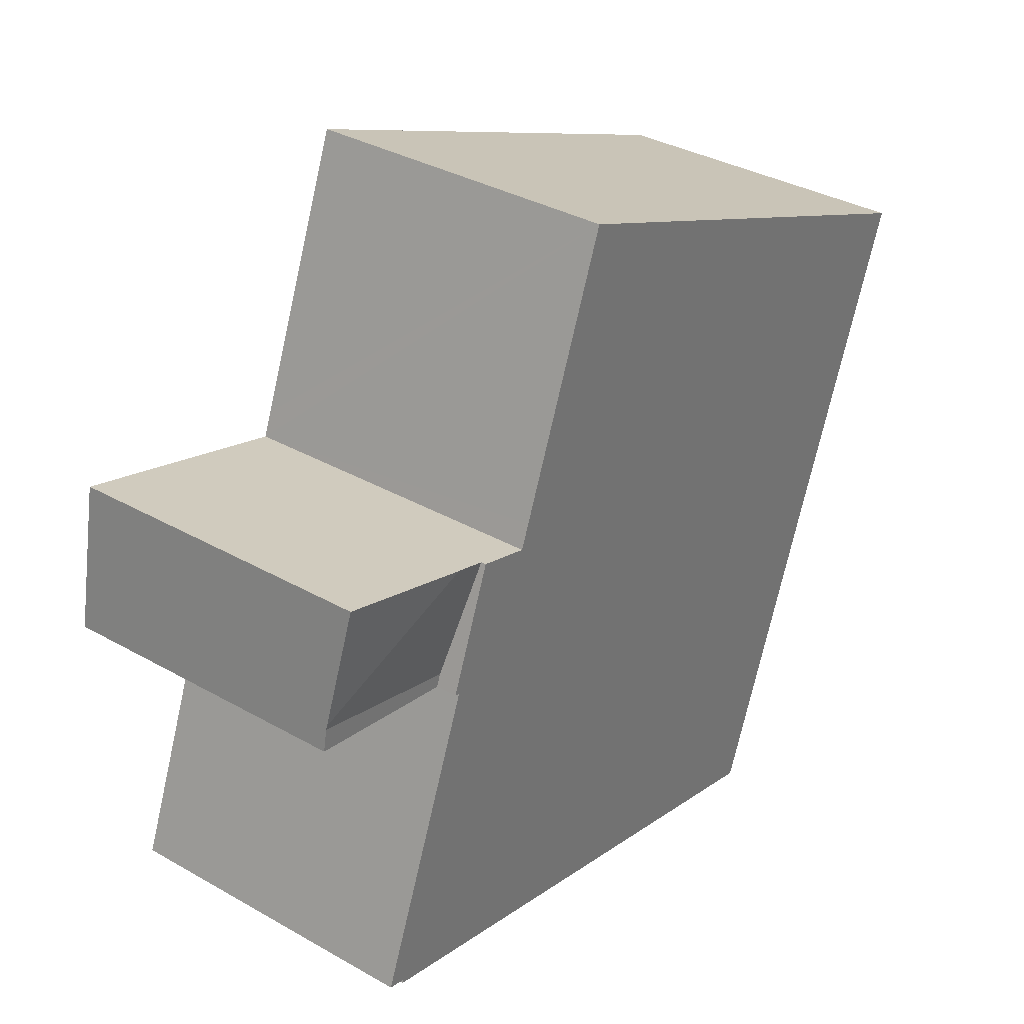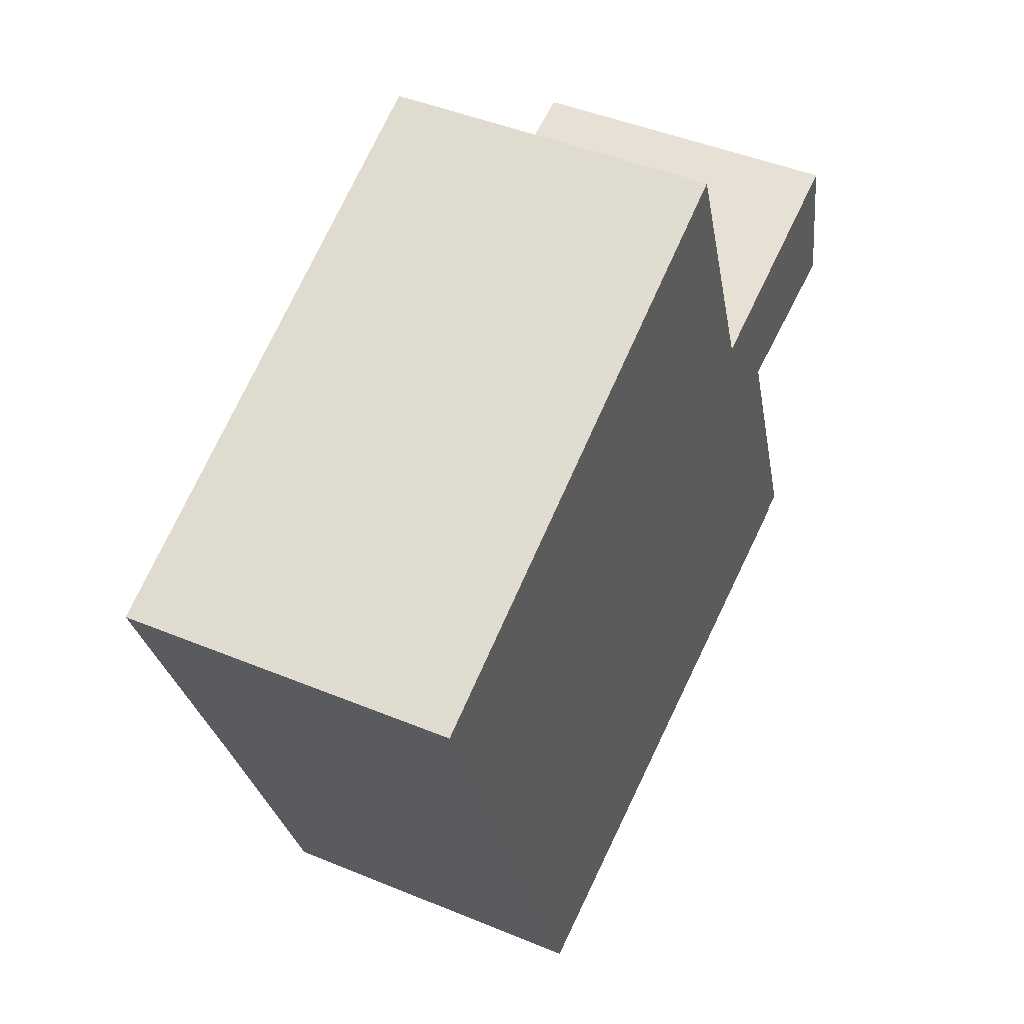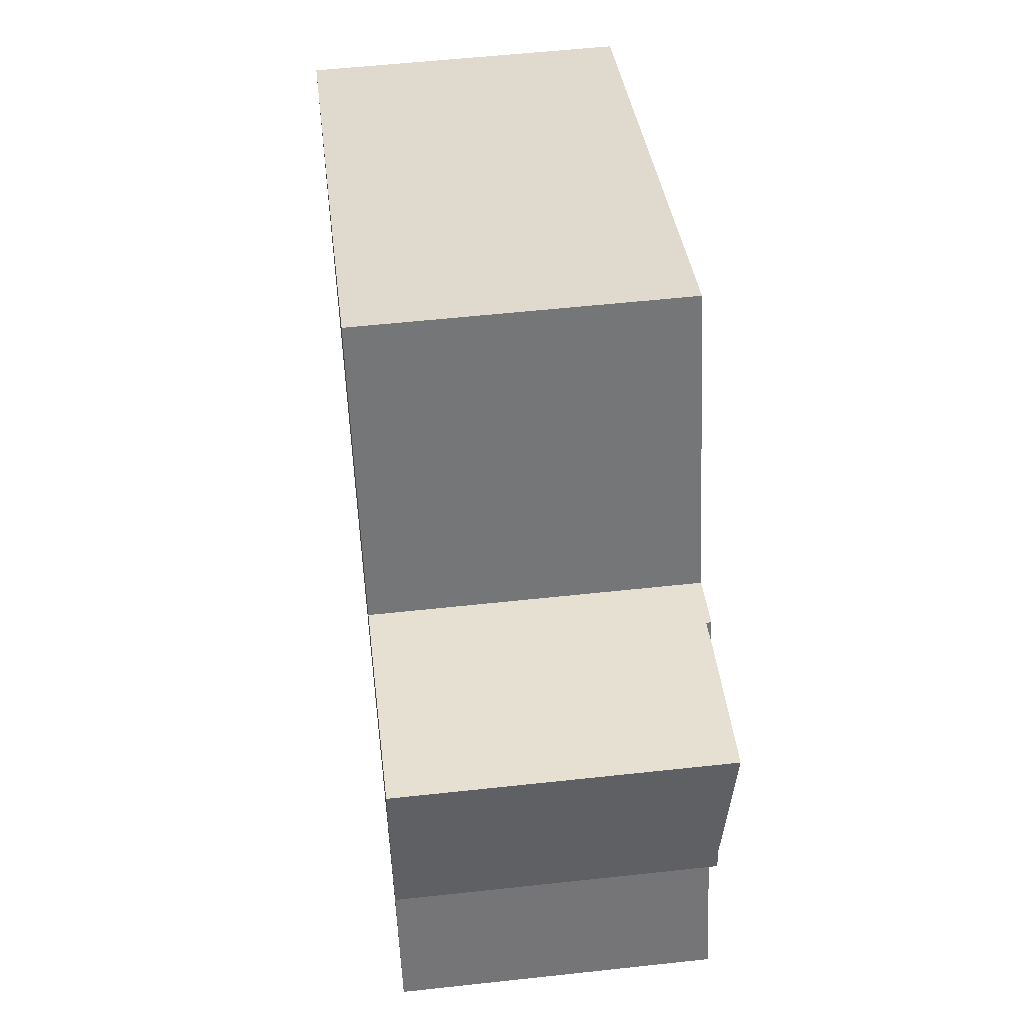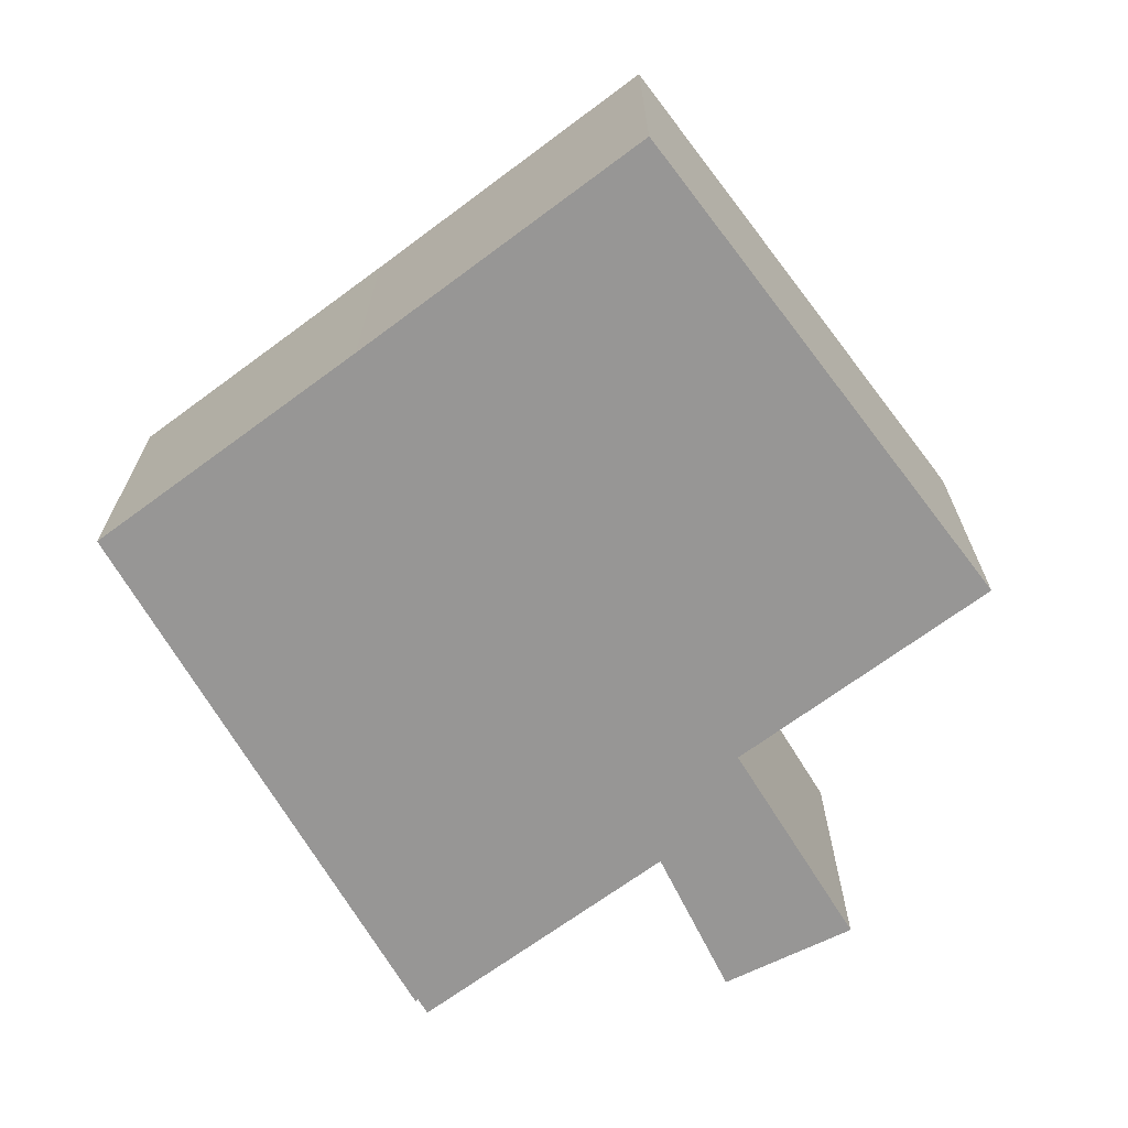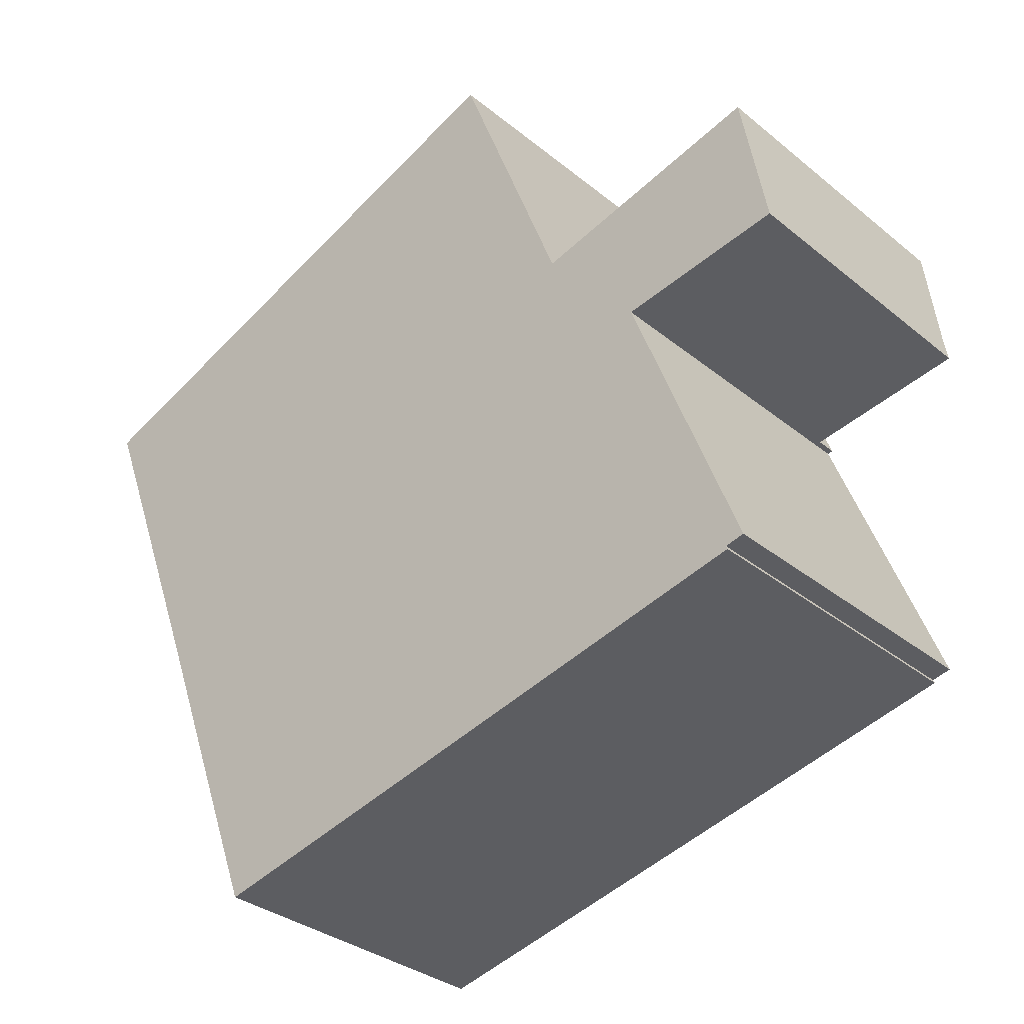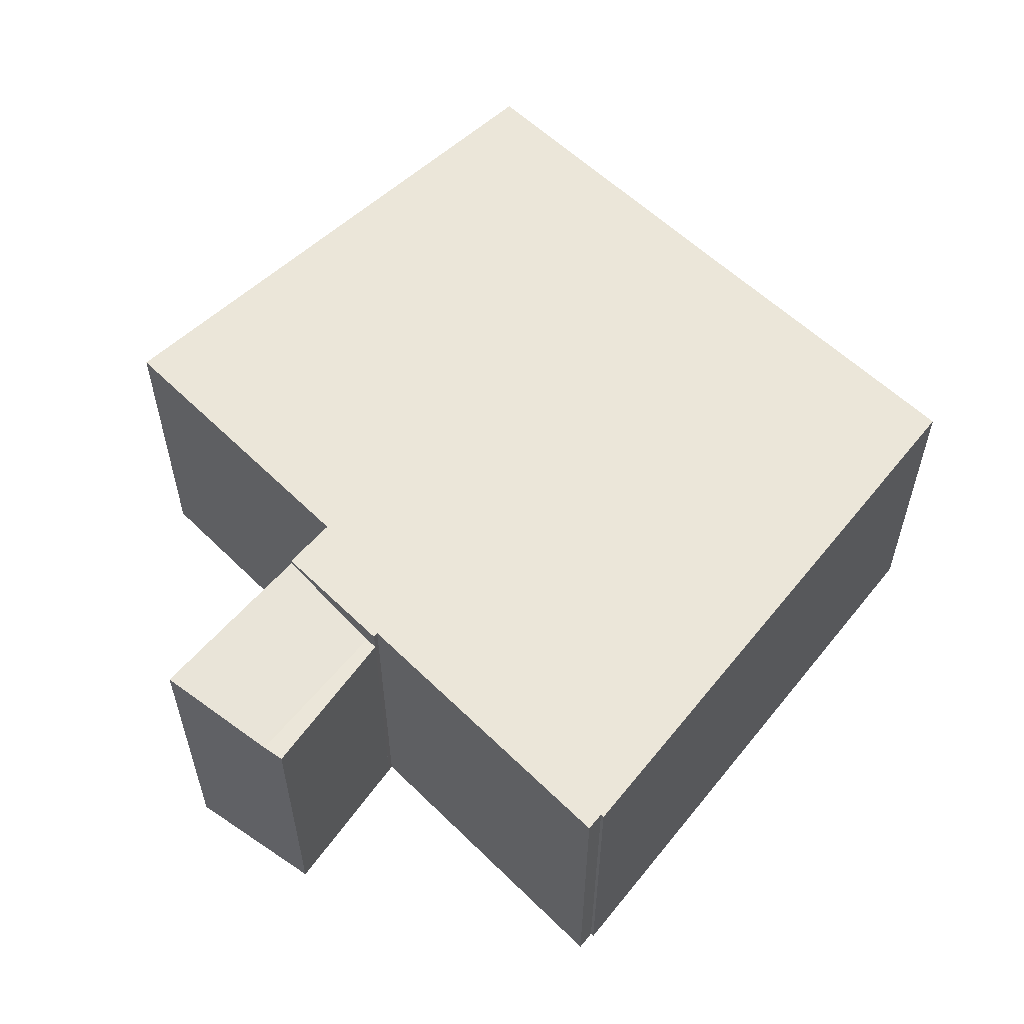
<metadata>
{"format":"obj","ext":"obj","renderer":"f3d","projection":"perspective","resolution":1024,"background":"white","views":[{"elev":34.8,"azim":127.2,"up":"+Z"},{"elev":45.1,"azim":-64.4,"up":"+Z"},{"elev":55.0,"azim":83.4,"up":"+Z"},{"elev":-67.8,"azim":-74.2,"up":"+Y"},{"elev":-32.5,"azim":41.6,"up":"+Z"},{"elev":57.1,"azim":114.5,"up":"+Y"}]}
</metadata>
<code>
v  13.97 5.958 -1.026
v  16.72 5.922 -0.251
v  17.14 5.649 -2.496
v  14.15 5.638 -3.307
v  17.15 5.638 -2.571
v  13.35 5.955 -1.2
v  14.24 5.638 -3.536
v  17.23 5.638 -2.99
v  13.35 7.348e-17 -1.2
v  16.72 1.537e-17 -0.251
v  13.97 6.282e-17 -1.026
v  17.23 1.831e-16 -2.99
v  17.14 1.528e-16 -2.496
v  17.15 1.574e-16 -2.571
v  14.24 2.165e-16 -3.536
v  14.15 2.025e-16 -3.307
v  14.24 6.051 -3.536
v  14.13 6.051 -3.555
v  14.15 6.051 -3.307
v  16.27 6.051 -9.088
v  15.91 6.051 -9.179
v  10.17 6.051 4.025
v  1.947 6.051 -5.069
v  0 6.051 3.705e-16
v  2.348 6.051 -6.114
v  2.379 6.051 -6.195
v  4.582 6.051 -12.02
v  12.13 6.051 -1.037
v  12.31 6.051 -1.493
v  15.94 6.051 -9.241
v  13.35 6.051 -1.2
v  12.31 9.142e-17 -1.493
v  0 0 0
v  10.17 -2.465e-16 4.025
v  14.13 2.177e-16 -3.555
v  16.27 5.565e-16 -9.088
v  15.91 5.621e-16 -9.179
v  15.94 5.658e-16 -9.241
v  12.13 6.35e-17 -1.037
v  4.582 7.361e-16 -12.02
v  2.379 3.793e-16 -6.195
v  2.348 3.744e-16 -6.114
v  1.947 3.104e-16 -5.069
g defaultobject
f 1 2 3
f 4 3 5
f 3 4 1
f 1 4 6
f 7 5 8
f 5 7 4
f 9 1 6
f 1 9 2
f 2 9 10
f 10 9 11
f 10 3 2
f 3 10 5
f 5 10 8
f 8 10 12
f 12 10 13
f 12 13 14
f 12 7 8
f 7 12 15
f 4 9 6
f 9 4 7
f 9 7 16
f 16 7 15
f 11 13 10
f 13 11 9
f 13 9 16
f 13 16 14
f 14 16 12
f 12 16 15
f 17 18 19
f 20 21 18
f 22 23 24
f 23 22 25
f 25 22 26
f 26 22 27
f 27 22 28
f 27 28 29
f 27 29 30
f 30 29 21
f 21 29 31
f 21 31 18
f 18 31 19
f 32 31 29
f 31 32 9
f 33 22 24
f 22 33 34
f 9 19 31
f 19 9 17
f 17 9 15
f 15 9 16
f 35 20 18
f 20 35 36
f 37 30 21
f 30 37 38
f 28 32 29
f 32 28 22
f 32 22 39
f 39 22 34
f 15 18 17
f 18 15 35
f 36 21 20
f 21 36 37
f 38 27 30
f 27 38 40
f 40 26 27
f 26 40 41
f 26 41 25
f 25 41 23
f 23 41 24
f 24 41 42
f 24 42 43
f 24 43 33
f 33 39 34
f 39 33 32
f 32 16 9
f 16 32 15
f 15 32 35
f 35 32 36
f 36 32 37
f 37 32 38
f 38 32 40
f 40 32 41
f 41 32 42
f 42 32 43
f 43 32 33

</code>
